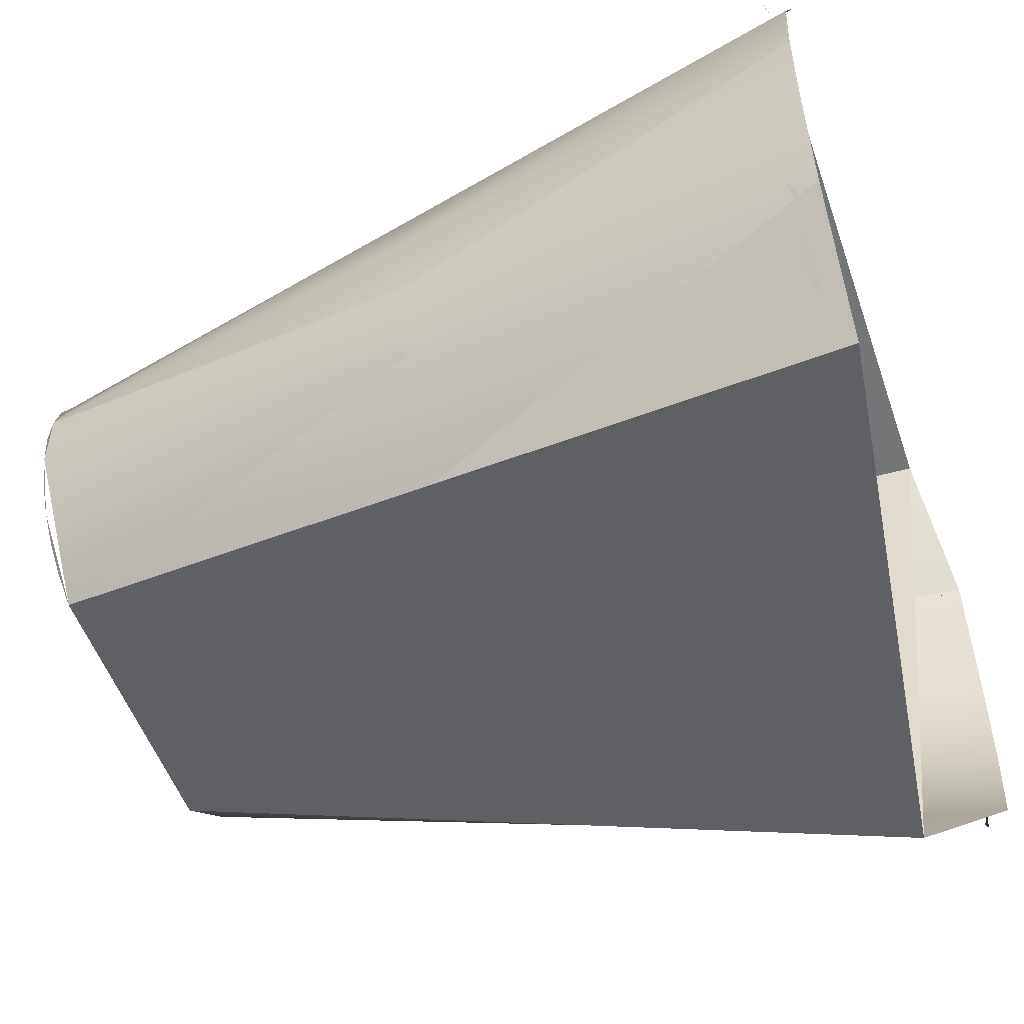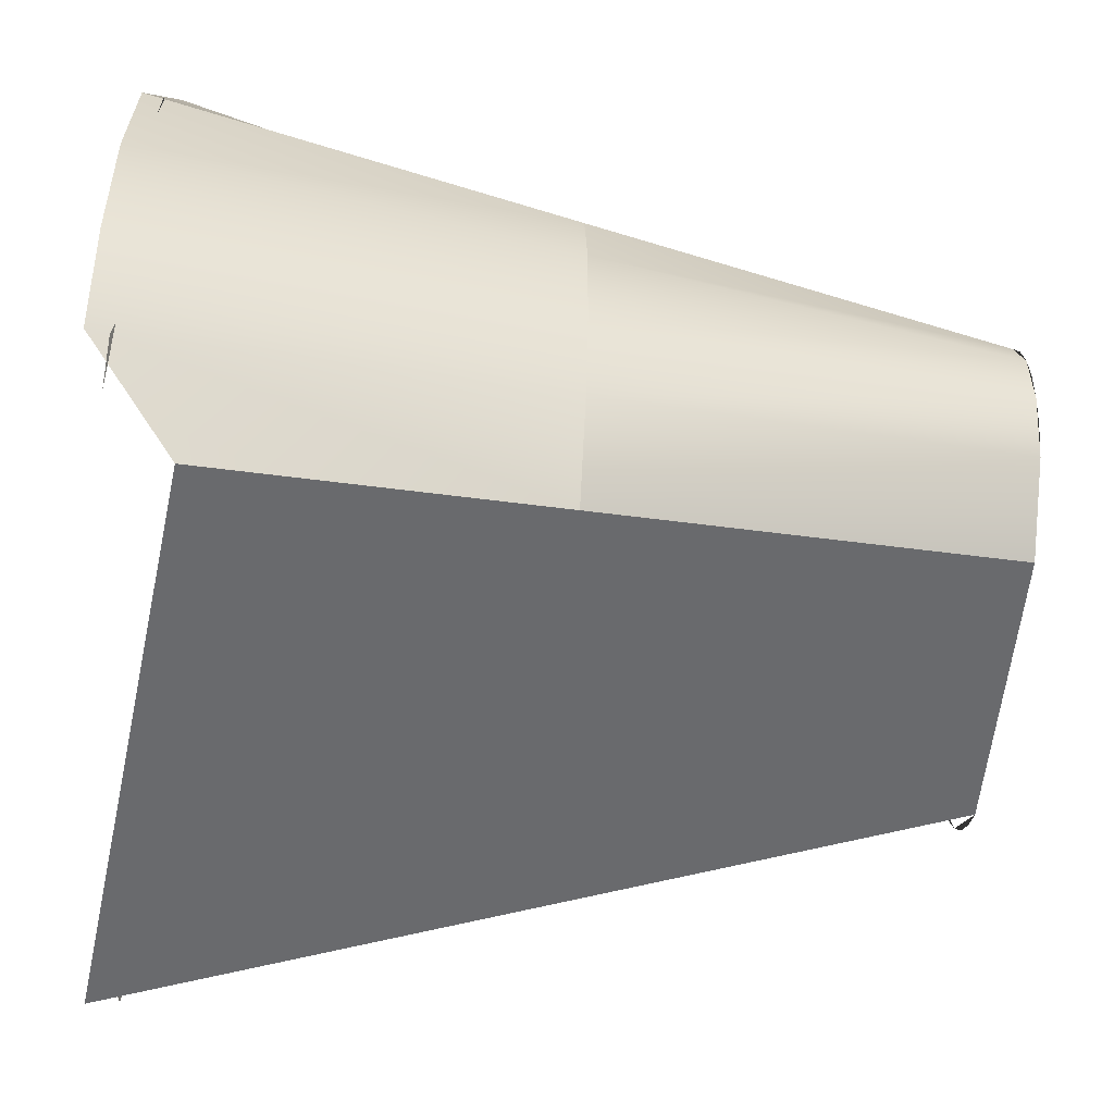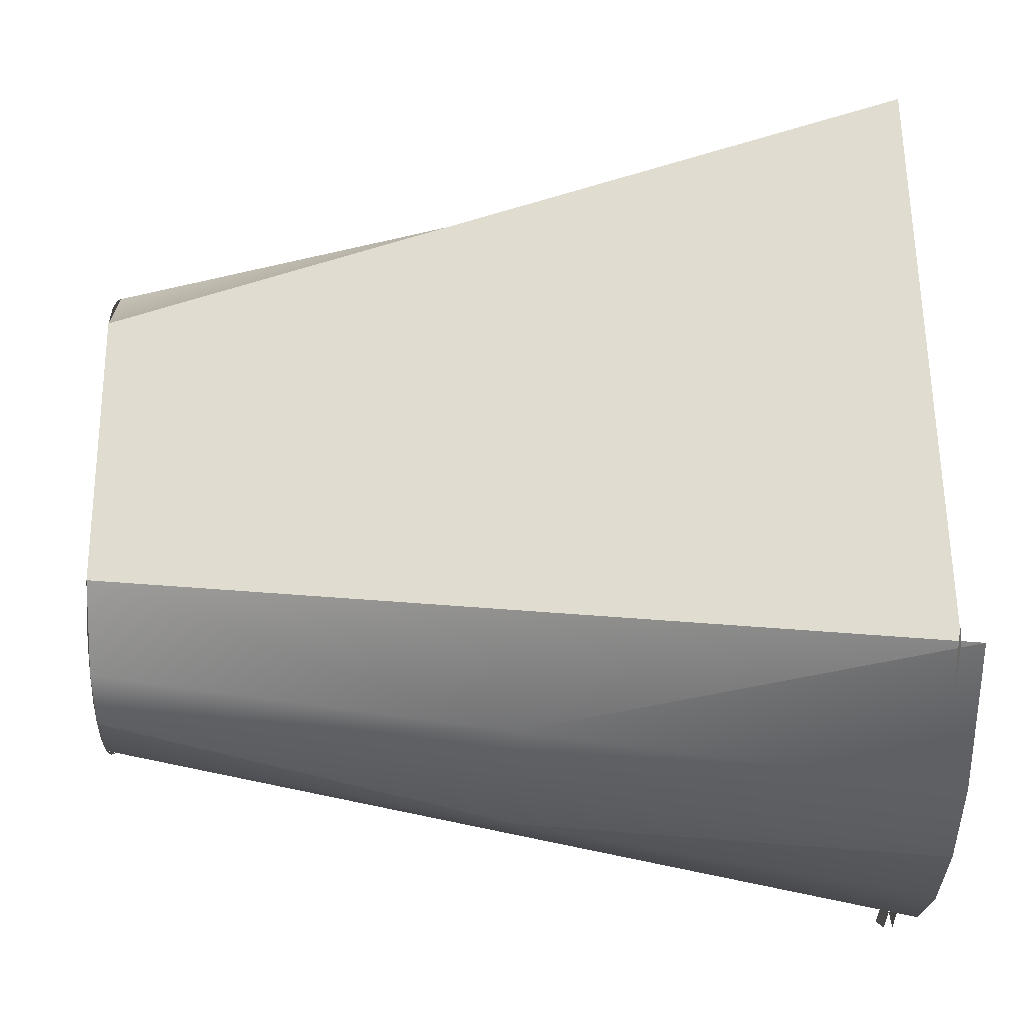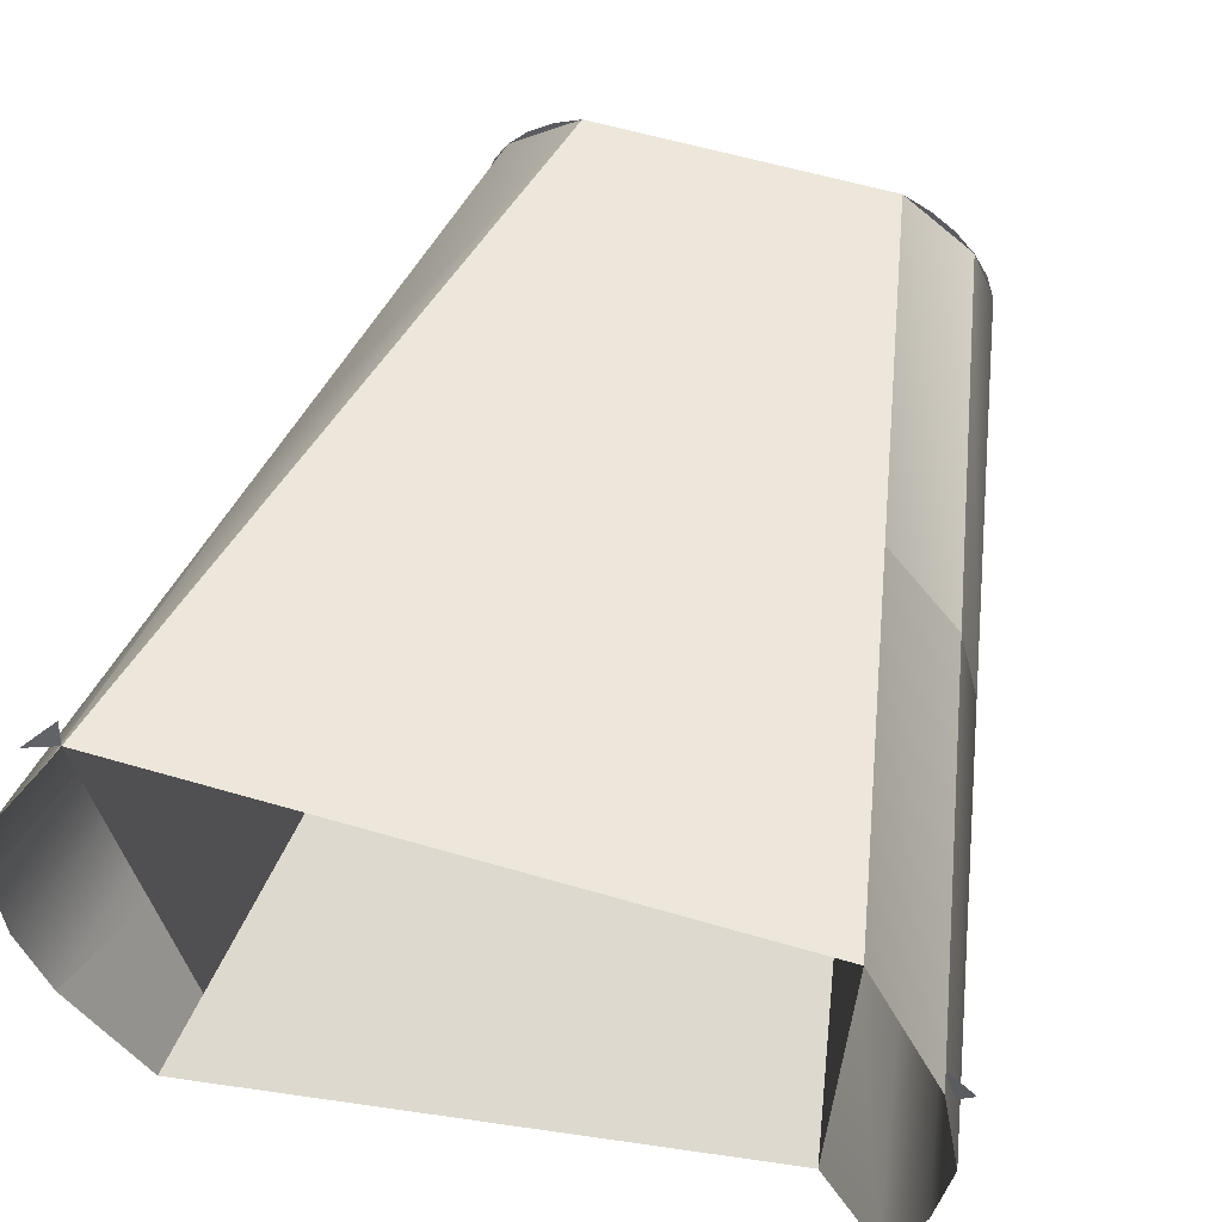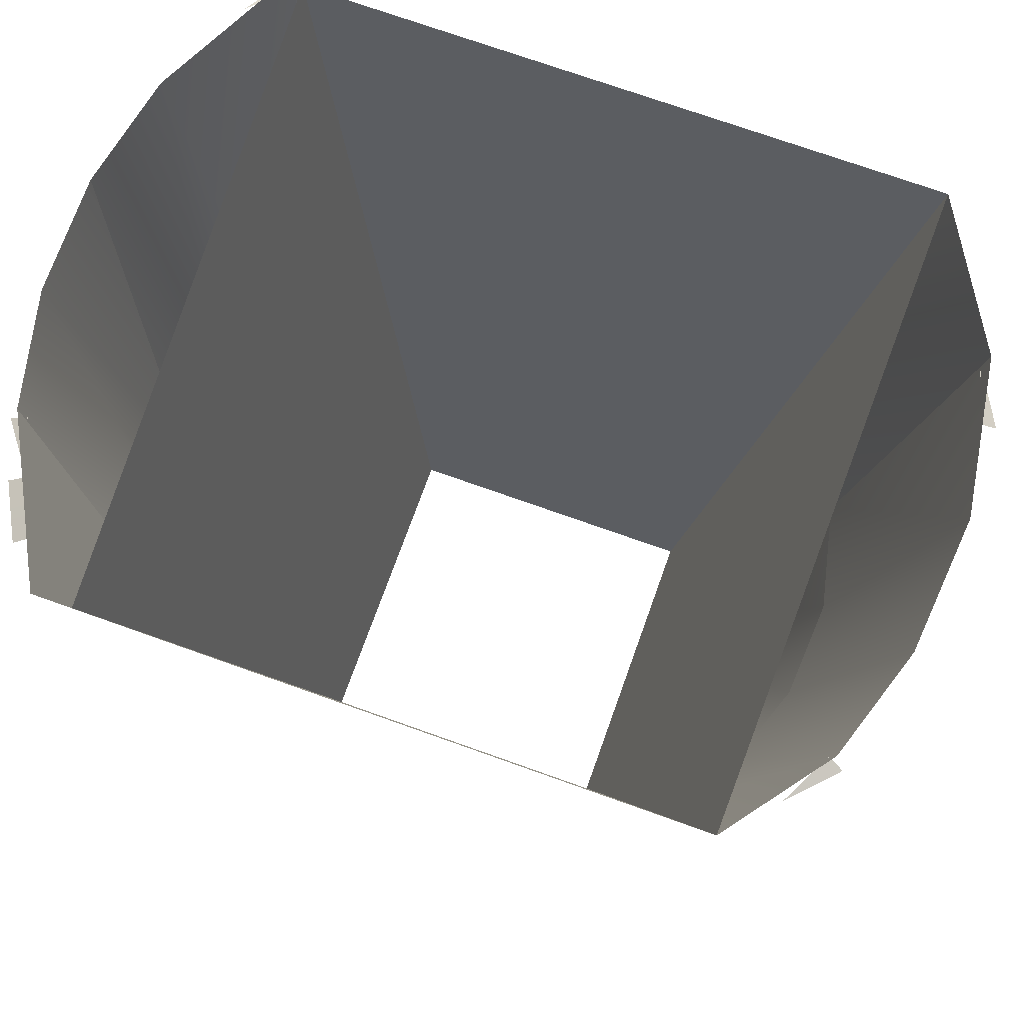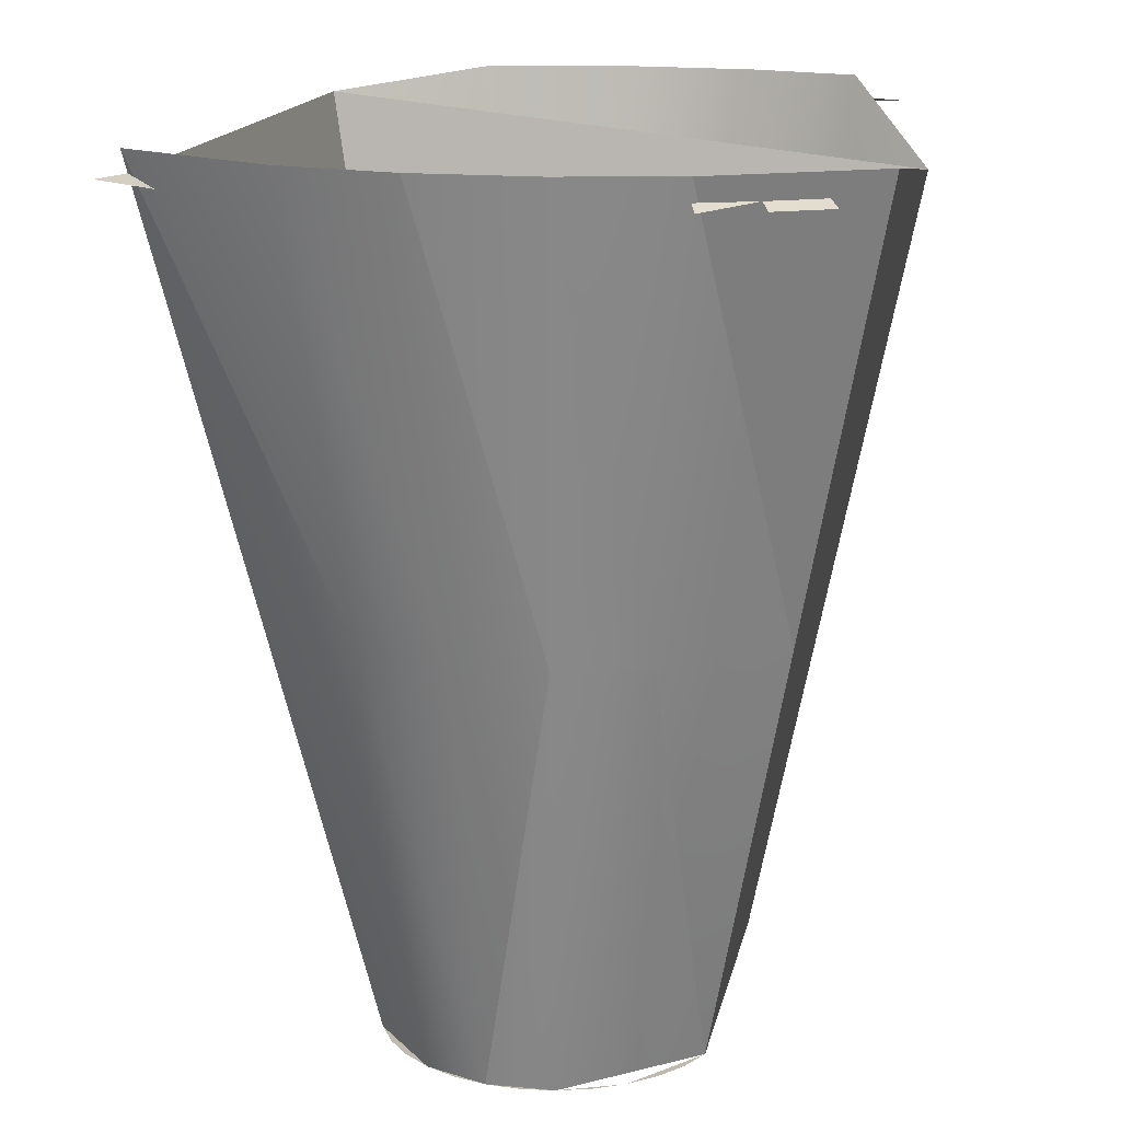
<metadata>
{"format":"obj","ext":"obj","renderer":"f3d","projection":"perspective","resolution":1024,"background":"white","views":[{"elev":-52.3,"azim":108.9,"up":"+Z"},{"elev":-53.5,"azim":-94.8,"up":"+Z"},{"elev":59.8,"azim":89.3,"up":"+Z"},{"elev":59.7,"azim":-163.3,"up":"+Z"},{"elev":72.8,"azim":-160.3,"up":"+Y"},{"elev":15.8,"azim":101.1,"up":"+Y"}]}
</metadata>
<code>
v -0.5087 -0.1373 -0.2873
v -0.3821 -0.8727 -0.1766
v -0.3951 -0.1373 -0.4259
v -0.4252 -0.8727 -0.07229
v -0.2525 -0.8727 -0.2833
v -0.6354 0.5982 -0.3981
v -0.5605 -0.1373 -0.1417
v -0.4088 -0.8727 -0.1265
v -0.2525 -0.8727 0.2516
v -0.3951 -0.1373 0.3942
v 0.5392 0.4516 -0.5401
v -0.6957 0.5982 -0.2112
v -0.5093 0.4516 -0.5401
v -0.4252 -0.8727 0.04056
v -0.5306 0.5614 0.5297
v 0.2824 -0.8727 -0.2833
v 0.2824 -0.8727 0.2516
v -0.5699 -0.1373 0.02755
v -0.4308 -0.8727 -0.01586
v -0.3821 -0.8727 0.1448
v -0.5269 -0.1373 0.2077
v 0.5605 0.5614 0.5297
v -0.6704 0.5982 0.2745
v 0.5676 0.5982 -0.5686
v 0.425 -0.1373 -0.4259
v -0.7145 0.5982 0.01454
v -0.6263 0.5614 -0.3941
v -0.3462 -0.8727 0.1887
v -0.4088 -0.8727 0.09482
v 0.5605 0.5512 0.5822
v 0.7002 0.5982 -0.3062
v 0.5568 -0.1373 -0.2394
v 0.4551 -0.8727 -0.07229
v 0.5568 -0.1373 0.2077
v -0.5824 0.5614 -0.481
v -0.3025 -0.8727 0.2247
v 0.637 0.5512 0.4634
v 0.5676 0.5982 0.5368
v 0.4551 -0.8727 0.04056
v 0.412 -0.8727 -0.1766
v 0.412 -0.8727 0.1448
v -0.6524 0.5512 -0.4056
v -0.661 0.5614 0.2715
v 0.7408 0.5982 -0.1141
v 0.6123 0.5614 -0.481
v 0.598 -0.1373 -0.09228
v 0.4607 -0.8727 -0.01586
v 0.3323 -0.8727 -0.2565
v 0.4387 -0.8727 -0.1265
v 0.7002 0.5982 0.2745
v 0.3761 -0.8727 0.1887
v -0.686 0.5614 0.1774
v 0.7408 0.5982 0.08234
v 0.6908 0.5614 -0.3032
v 0.6562 0.5614 -0.3941
v 0.598 -0.1373 0.06055
v 0.4387 -0.8727 0.09482
v 0.3761 -0.8727 -0.2204
v 0.3323 -0.8727 0.2247
v -0.7139 0.5512 0.1833
v 0.637 0.5512 -0.4951
v 0.6822 0.5512 -0.4056
v 0.7179 0.5512 -0.3119
f 1 2 3
f 1 4 2
f 5 3 2
f 6 1 3
f 7 4 1
f 4 8 2
f 2 8 4
f 3 10 5
f 5 11 3
f 12 1 6
f 13 6 3
f 7 14 4
f 12 7 1
f 9 5 10
f 15 10 3
f 13 3 11
f 16 11 5
f 13 15 3
f 18 14 7
f 14 19 4
f 4 19 14
f 12 18 7
f 10 9 21
f 10 22 9
f 23 15 10
f 22 10 15
f 11 24 13
f 25 11 16
f 9 22 17
f 18 20 14
f 26 18 12
f 9 28 20
f 20 28 9
f 9 20 21
f 20 29 14
f 14 29 20
f 23 10 21
f 11 31 24
f 25 22 11
f 31 11 25
f 16 22 25
f 25 16 32
f 22 16 17
f 22 34 17
f 21 20 18
f 26 21 18
f 28 9 36
f 36 9 28
f 23 21 26
f 31 25 32
f 32 16 33
f 34 22 38
f 34 41 17
f 31 32 44
f 32 33 46
f 46 33 39
f 39 33 47
f 47 33 39
f 17 39 41
f 41 39 17
f 48 40 16
f 16 40 48
f 33 40 49
f 49 40 33
f 50 34 38
f 34 39 41
f 51 17 41
f 41 17 51
f 44 32 46
f 46 39 56
f 41 39 57
f 57 39 41
f 40 48 58
f 58 48 40
f 50 56 34
f 56 39 34
f 17 51 59
f 59 51 17
f 44 46 53
f 53 46 56
f 53 56 50
f 3 2 1
f 2 4 1
f 2 3 5
f 3 1 6
f 1 4 7
f 3 11 5
f 6 1 12
f 3 6 13
f 4 14 7
f 1 7 12
f 11 3 13
f 5 11 16
f 7 14 18
f 7 18 12
f 21 9 10
f 9 22 10
f 10 15 23
f 15 10 22
f 13 24 11
f 16 11 25
f 17 22 9
f 14 20 18
f 12 18 26
f 21 20 9
f 21 10 23
f 24 31 11
f 11 22 25
f 25 11 31
f 25 22 16
f 32 16 25
f 17 16 22
f 17 34 22
f 18 20 21
f 18 21 26
f 26 21 23
f 32 25 31
f 33 16 32
f 38 22 34
f 17 41 34
f 44 32 31
f 46 33 32
f 39 33 46
f 38 34 50
f 41 39 34
f 46 32 44
f 56 39 46
f 34 56 50
f 34 39 56
f 53 46 44
f 56 46 53
f 50 56 53
f 5 10 3
f 10 5 9
f 3 10 15
f 3 15 13
f 37 22 30
f 30 22 37
f 35 42 27
f 27 42 35
f 60 43 52
f 52 43 60
f 62 45 55
f 55 45 62
f 63 55 54
f 54 55 63
f 45 62 61
f 61 62 45

</code>
